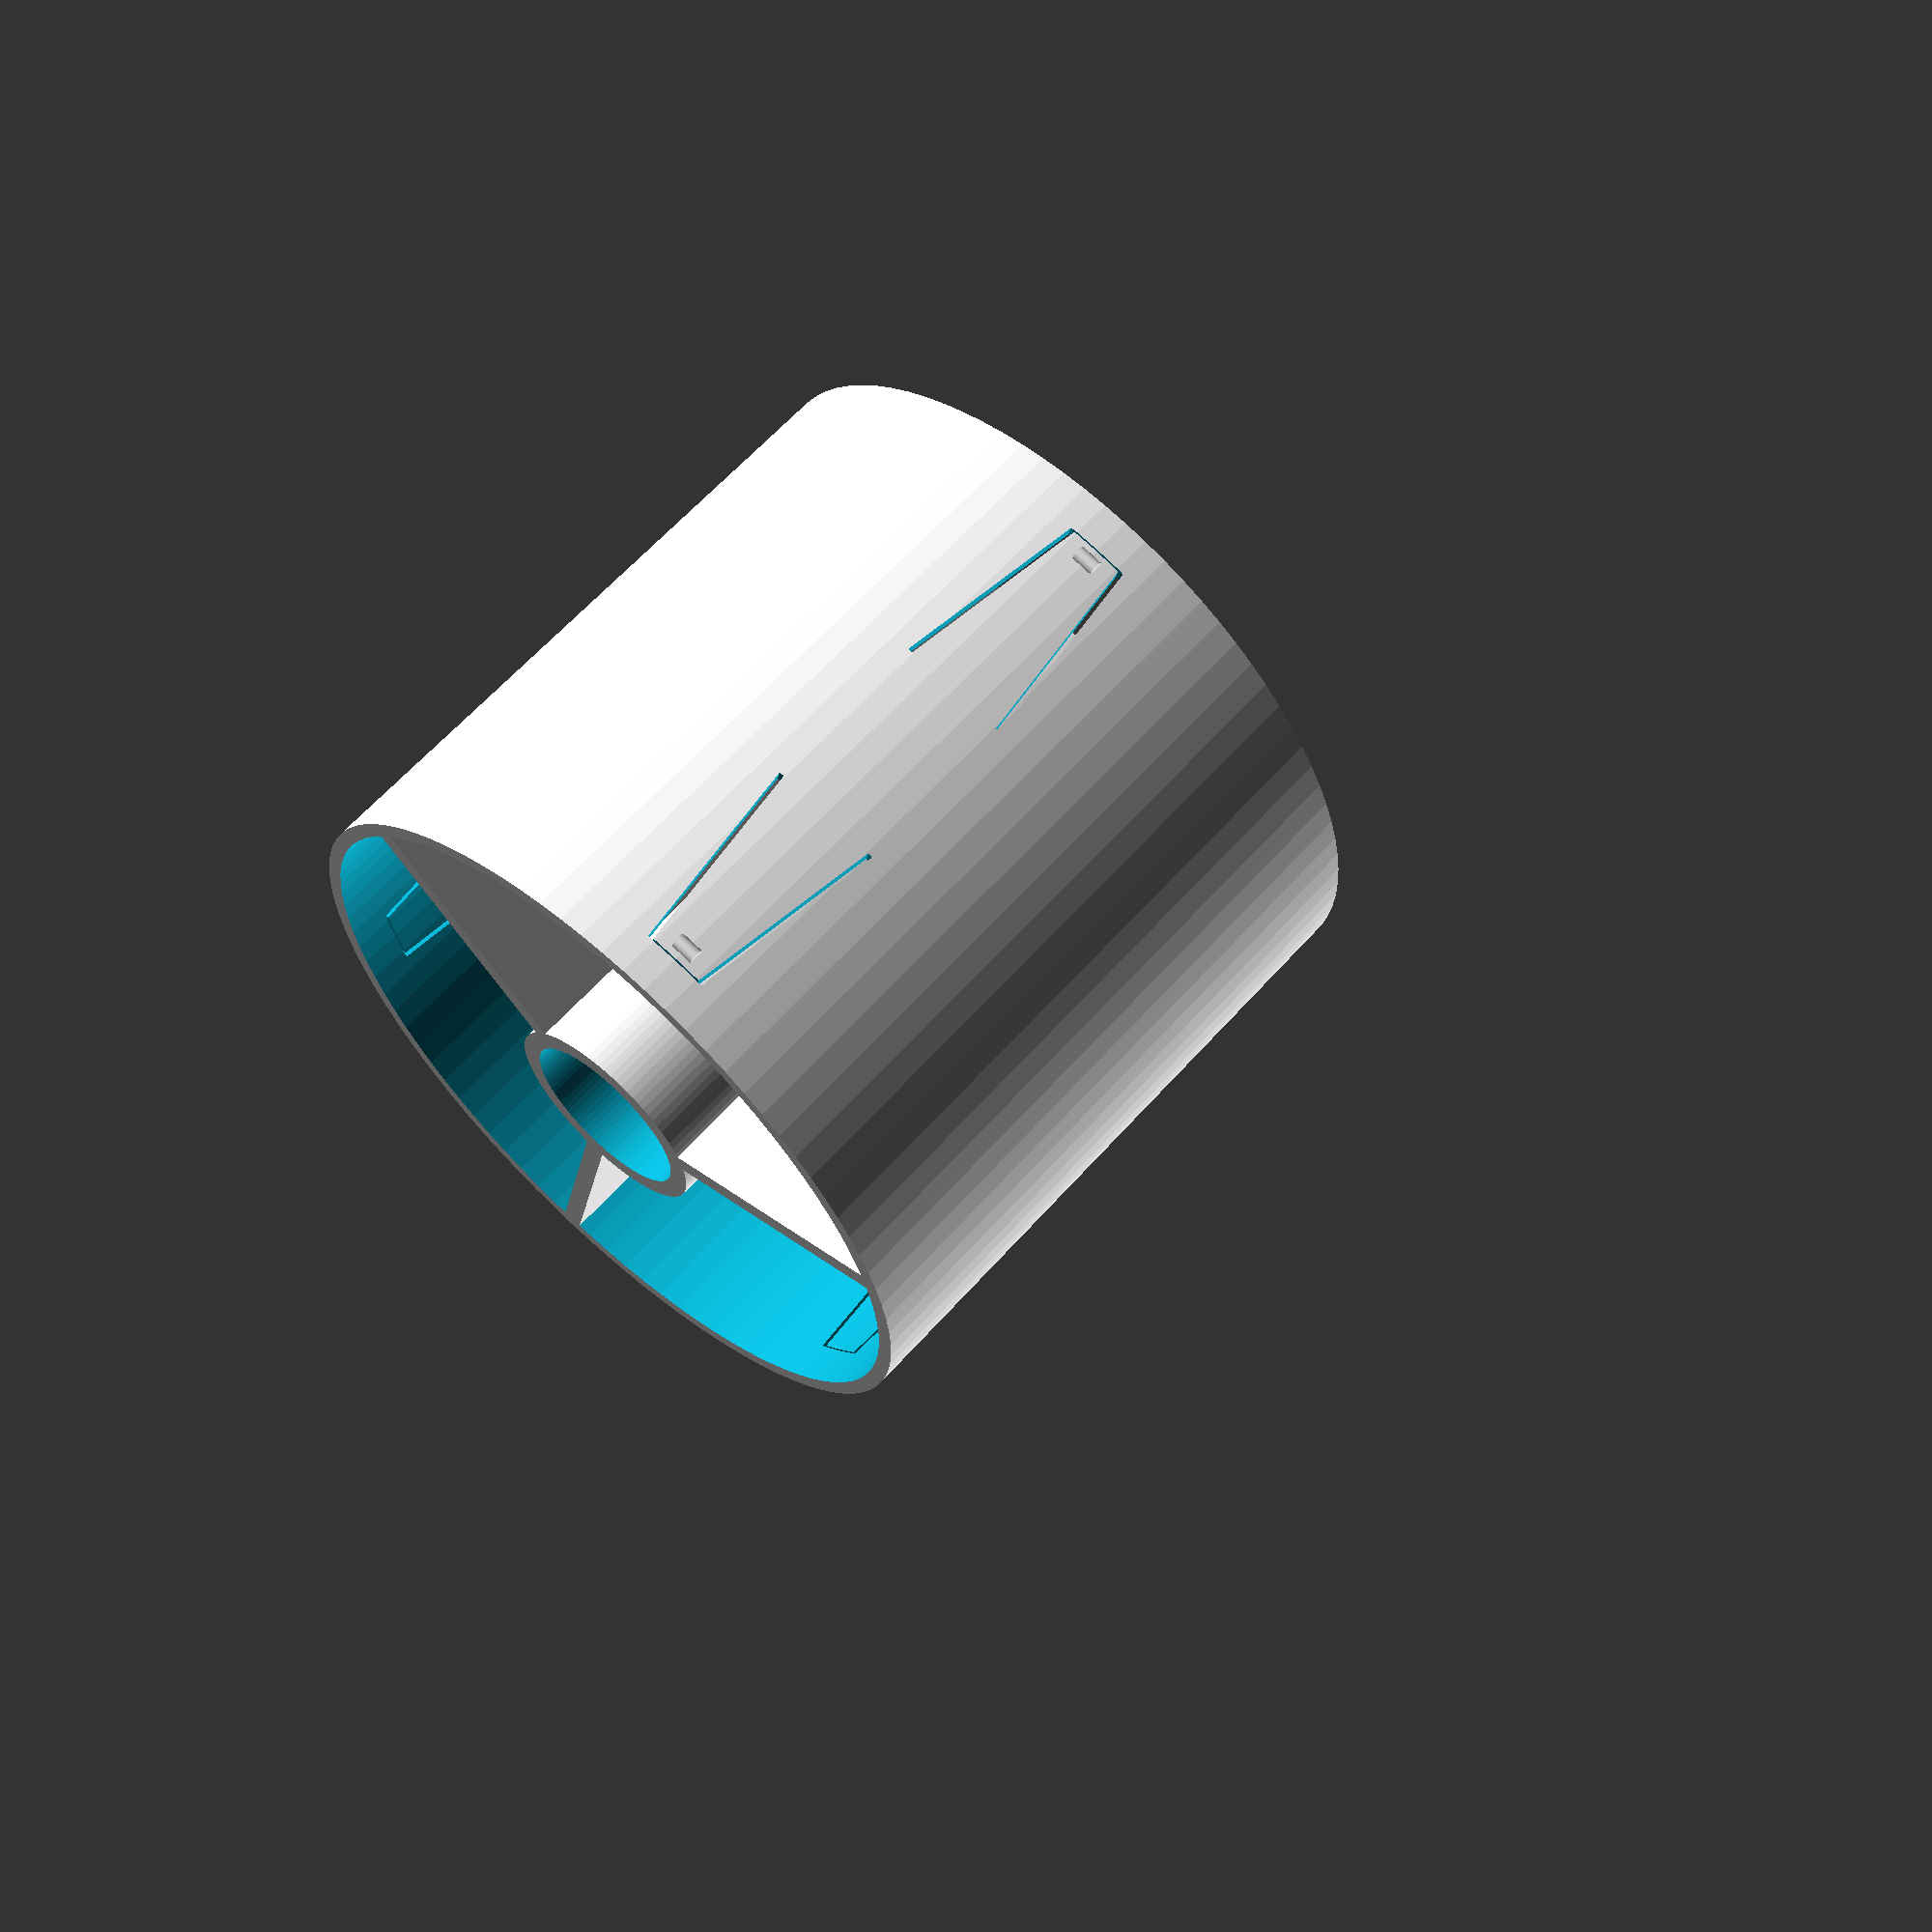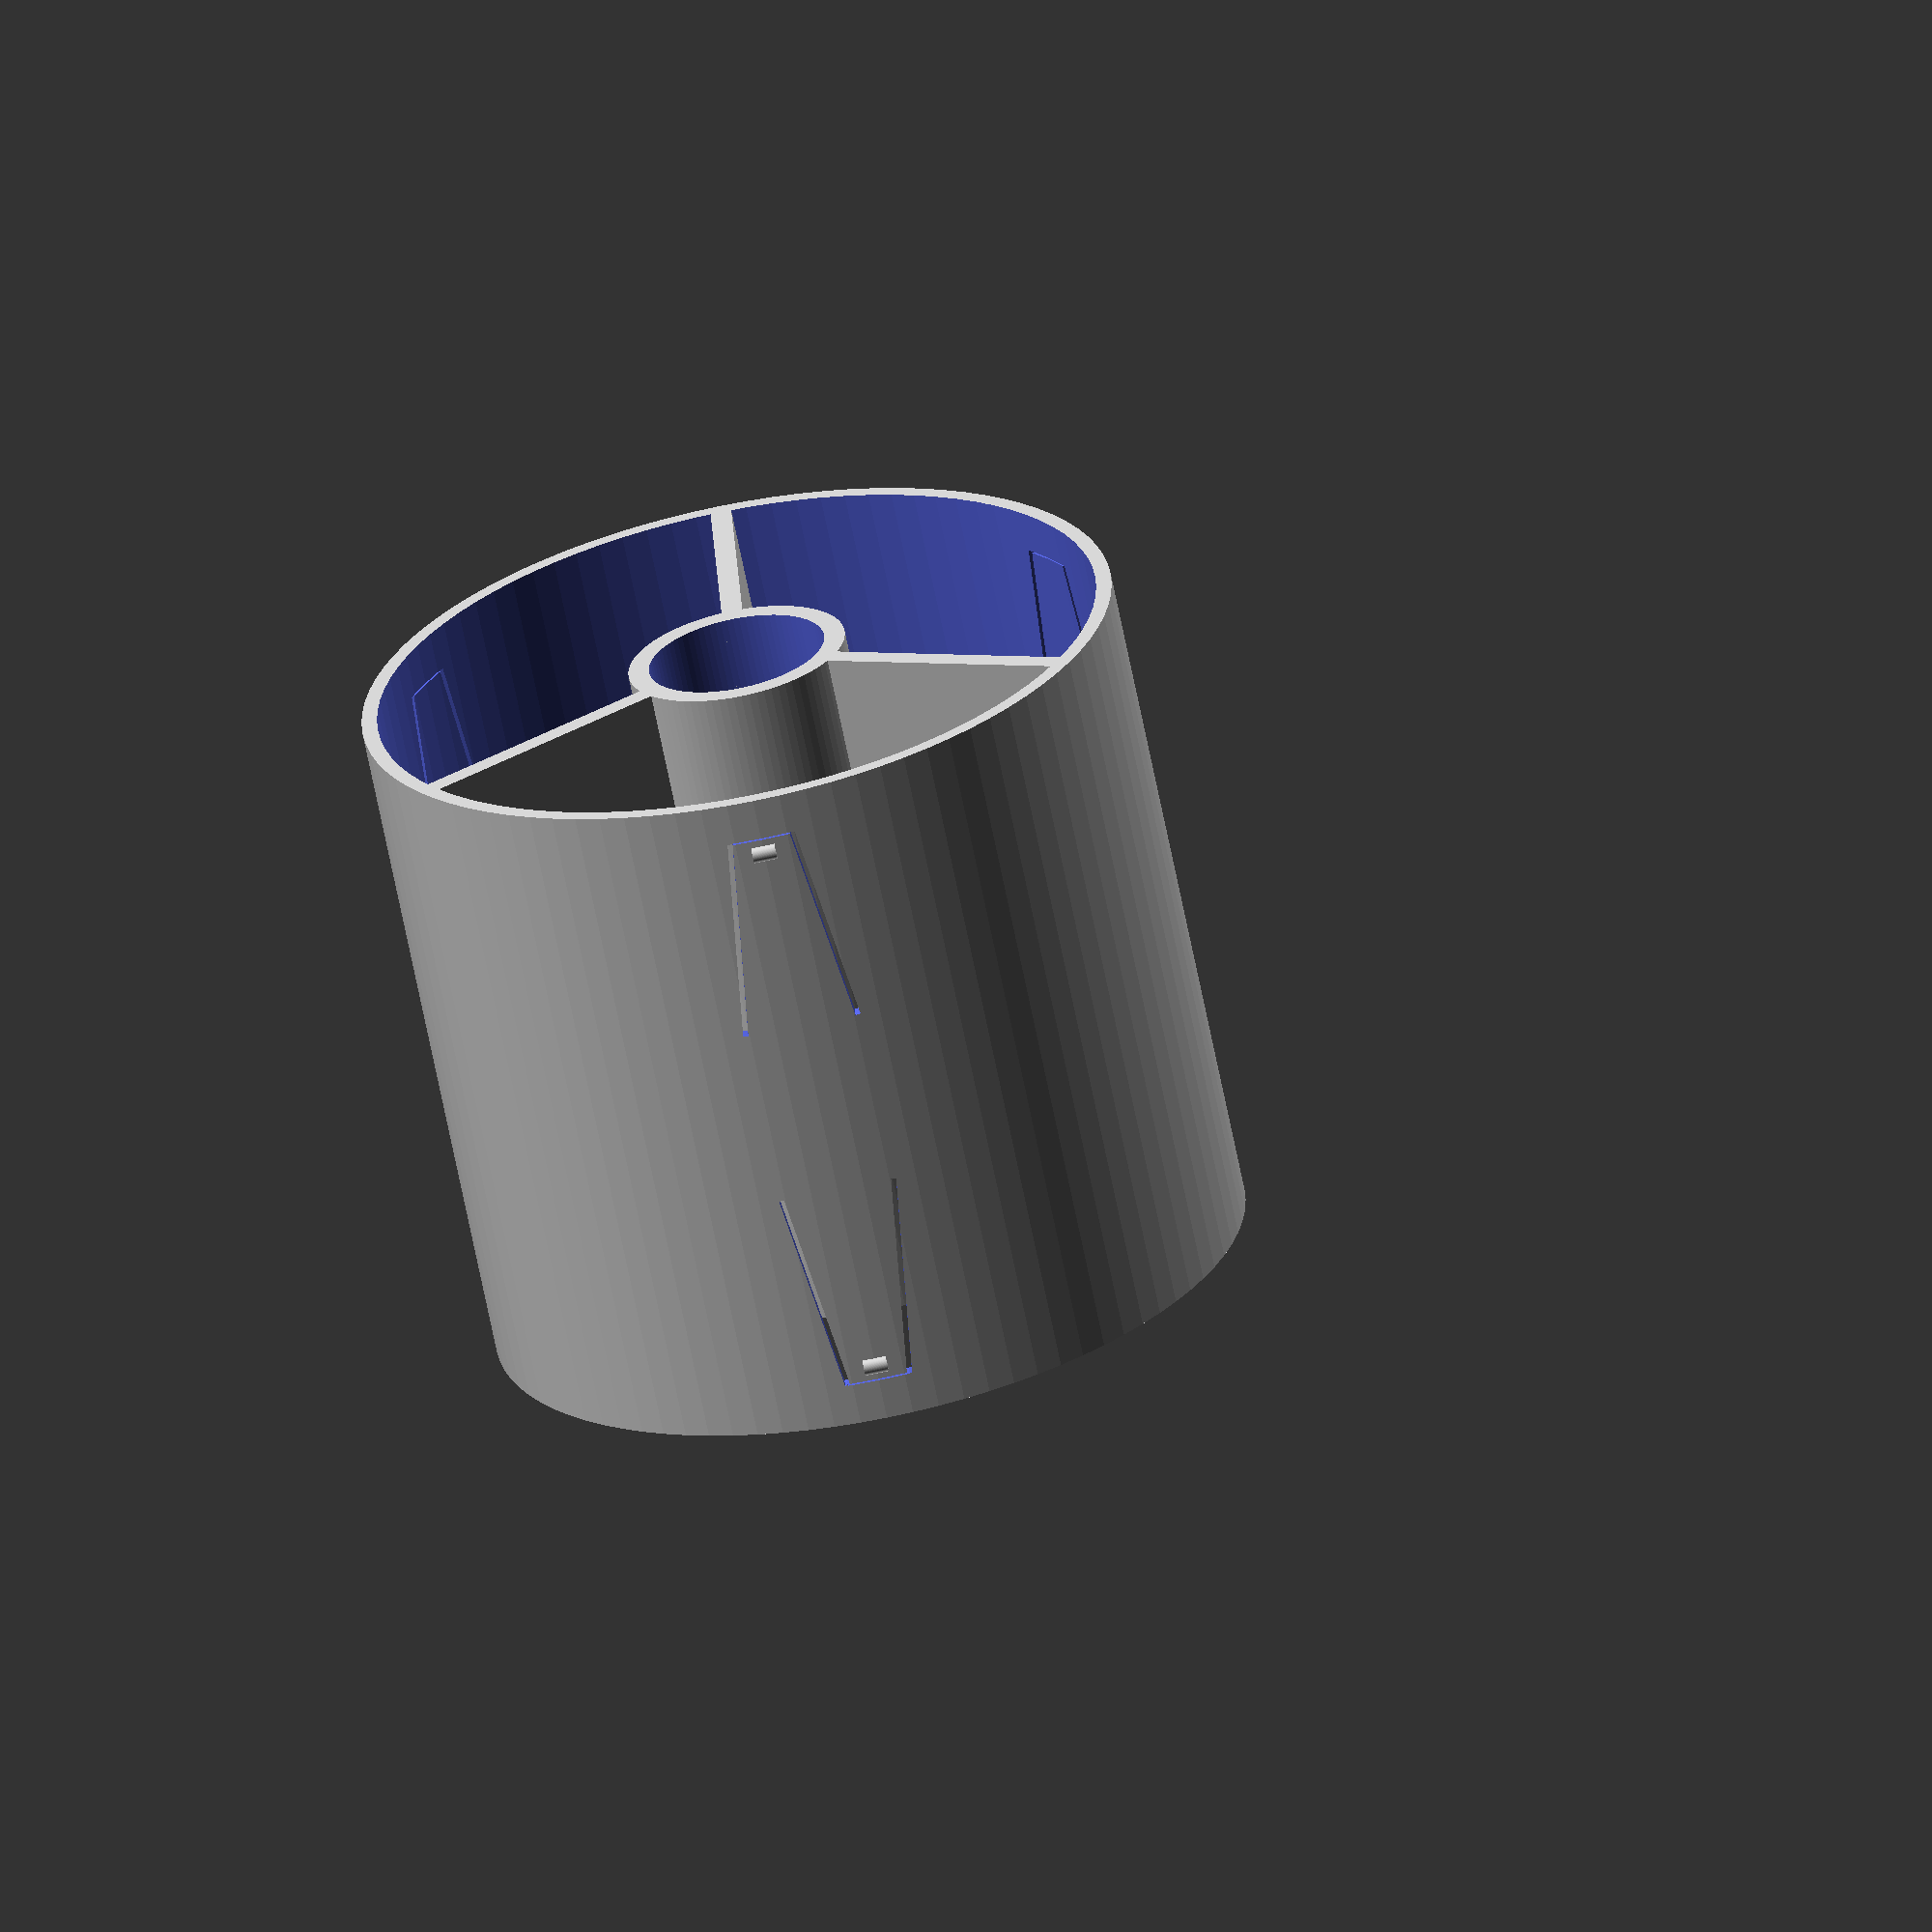
<openscad>
$fn = 90;
ATOM = 0.01;
PLAY = 1;
TOLERANCE = 0.3;
LAYER = 0.15;

AXIS_DIAMETER = 16;
SPOOL_INNER_DIAMETER = 73-TOLERANCE;
SPOOL_BORDER_THICKNESS = 6;
SPOOL_WIDTH = 65;
SPOOL_WIDTH_EXCESS = 20;

CAP_THICKNESS = 12;
CAP_RELIEF = 3;
WALL0 = 2;
WALL1 = 1.5;
WALL2 = 2;

SPOKES = 3;
EXCESS = 1.5;
BALLS_CUT_HEIGHT = 20;
BALLS_CUT_WIDTH = 6;
BALLS_CUT_MARGIN = 4;
BALLS_CUT_ANGLE = 7;
BALLS_CUT_THICKNESS = 0.5;

ADAPTOR_WIDTH = SPOOL_WIDTH; // + EXCESS * 2;

AXIS_HOLE_DIAMETER = AXIS_DIAMETER + PLAY;

module hollowing() {
    border = 10;
    difference() {
        cylinder(d=SPOOL_INNER_DIAMETER - WALL1*2, h=ADAPTOR_WIDTH);

        cylinder(d=AXIS_HOLE_DIAMETER + WALL0*2, h=ADAPTOR_WIDTH);
        n = SPOKES;

        for (i=[0:n-1]) {
            rotate([0, 0, 360/n * i])
            translate([0, -WALL2/2])
            cube([SPOOL_INNER_DIAMETER, WALL2, ADAPTOR_WIDTH]);
        }
    }
}

module balls() {
    for (i=[0:SPOKES-1]) {
        rotate([0, 0, 360/SPOKES*i + 360/SPOKES/2])
        translate([SPOOL_INNER_DIAMETER/2, 0, EXCESS + BALLS_CUT_MARGIN])
        rotate([90, 0, 0])
        cylinder(d=EXCESS, h=EXCESS*1.5,center=true);
    }
}

module balls_cut() {
    for (i=[0:SPOKES-1]) {
        rotate([0, 0, 360/SPOKES*i + 360/SPOKES/2]) {

            translate([SPOOL_INNER_DIAMETER/2 - WALL1*1.5, -BALLS_CUT_WIDTH/2, +BALLS_CUT_MARGIN])
            rotate([BALLS_CUT_ANGLE, 0, 0])
            translate([0, -BALLS_CUT_THICKNESS/2, 0])
            cube([WALL1*2, BALLS_CUT_THICKNESS, BALLS_CUT_HEIGHT]);

            translate([SPOOL_INNER_DIAMETER/2 - WALL1*1.5, +BALLS_CUT_WIDTH/2, +BALLS_CUT_MARGIN])
            rotate([-BALLS_CUT_ANGLE, 0, 0])
            translate([0, -BALLS_CUT_THICKNESS/2, 0])
            cube([WALL1*2, BALLS_CUT_THICKNESS, BALLS_CUT_HEIGHT]);
            
            translate([SPOOL_INNER_DIAMETER/2 - WALL1*1.5, -BALLS_CUT_WIDTH/2, +BALLS_CUT_MARGIN-LAYER/3])
            cube([WALL1*2, BALLS_CUT_WIDTH, LAYER]);
        }
    }

}

module holder() {
    difference() {
        union() {
            cylinder(d=SPOOL_INNER_DIAMETER, h=ADAPTOR_WIDTH);

            balls();

            translate([0, 0, ADAPTOR_WIDTH])
            scale([1, 1, -1])
            balls();
        }

        translate([0, 0, -ATOM]) scale([1, 1, (ADAPTOR_WIDTH+ATOM*2)/ADAPTOR_WIDTH])
        union() {
            cylinder(d=AXIS_HOLE_DIAMETER, h=ADAPTOR_WIDTH);
            hollowing();
        }
        
        balls_cut();

        translate([0, 0, ADAPTOR_WIDTH])
        scale([1, 1, -1])
        balls_cut();
    }
    
}

intersection() {
    holder();
//    translate([0, 0, 6])    cylinder(r=SPOOL_INNER_DIAMETER, h=7);
}
</openscad>
<views>
elev=298.0 azim=197.4 roll=221.4 proj=p view=solid
elev=66.8 azim=152.5 roll=191.3 proj=o view=solid
</views>
